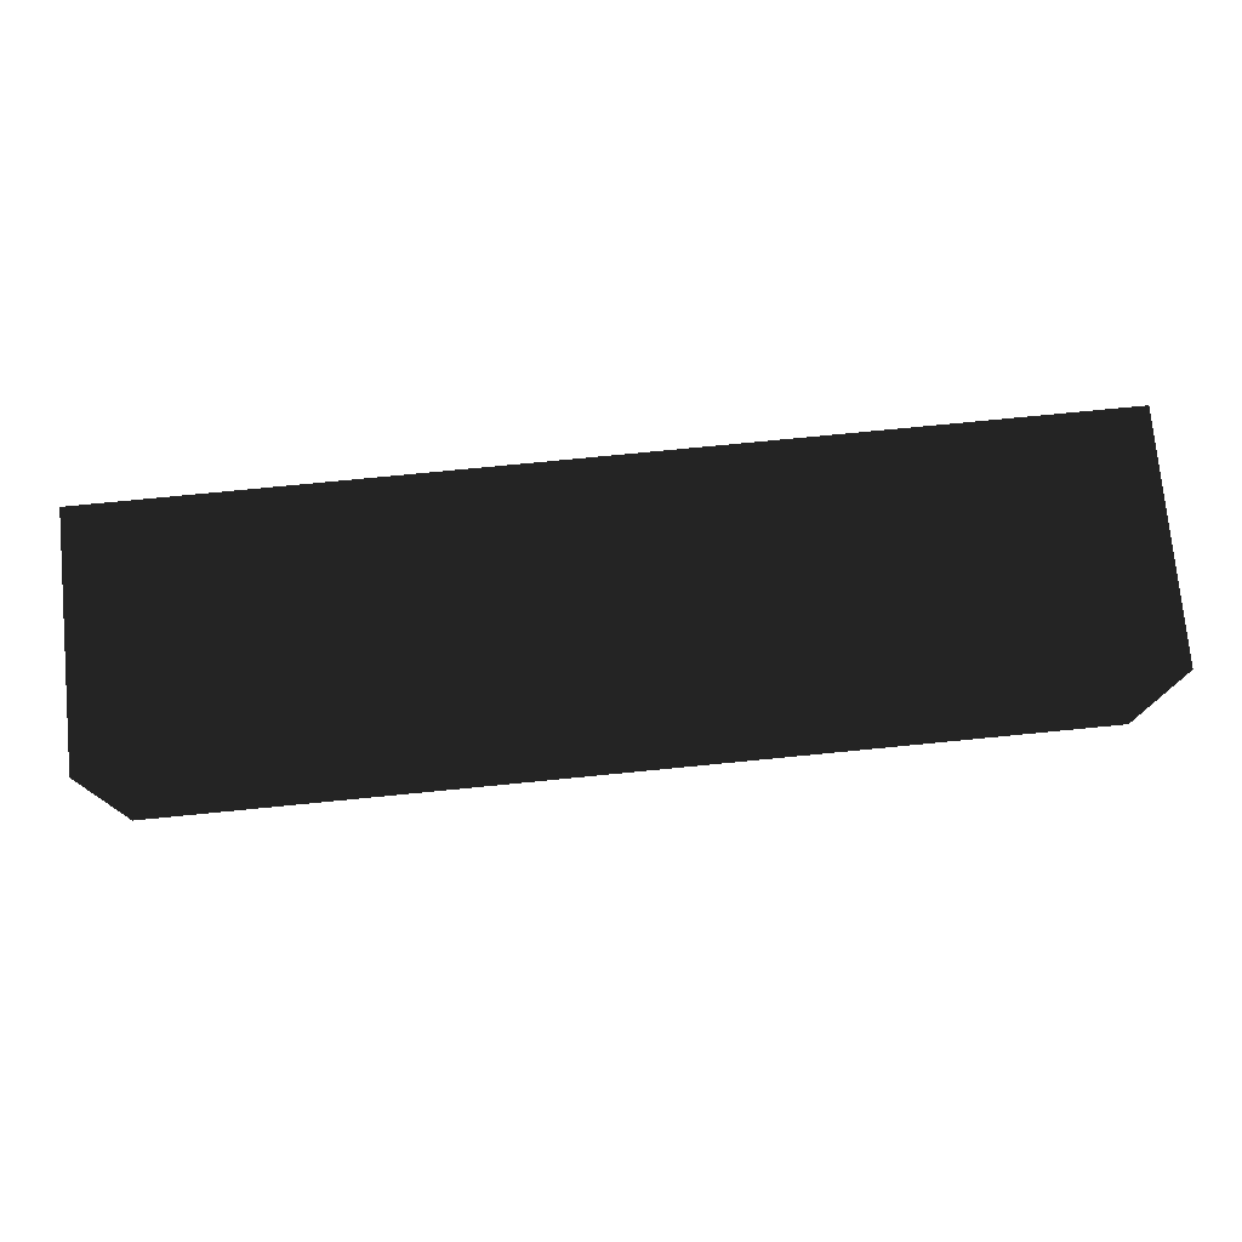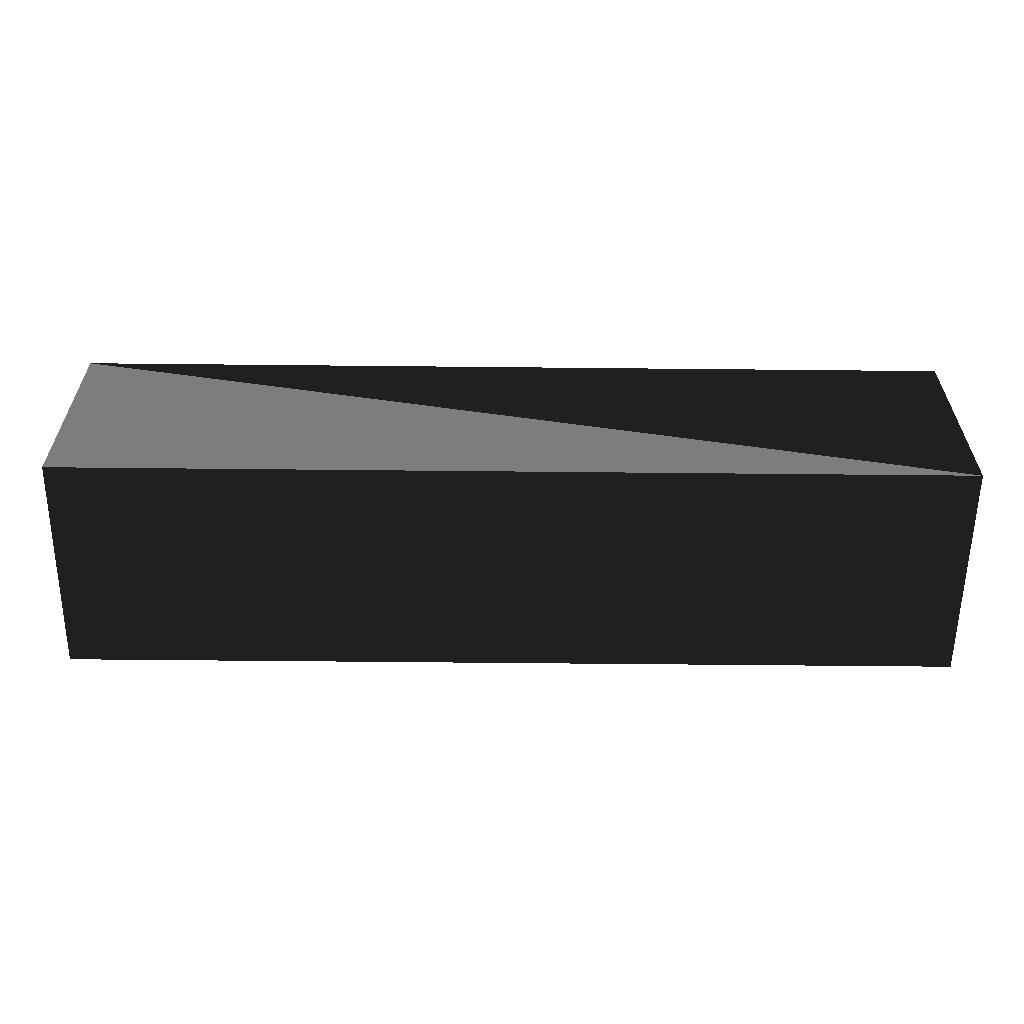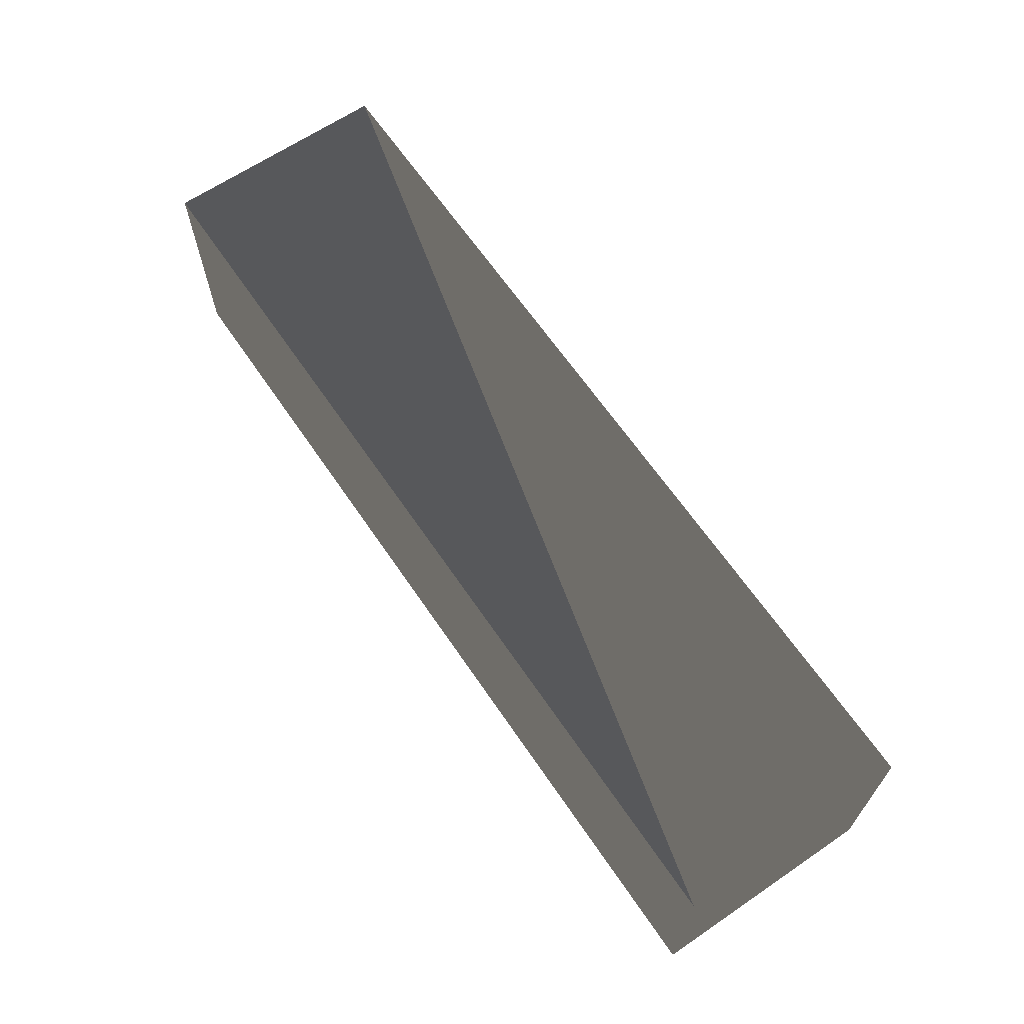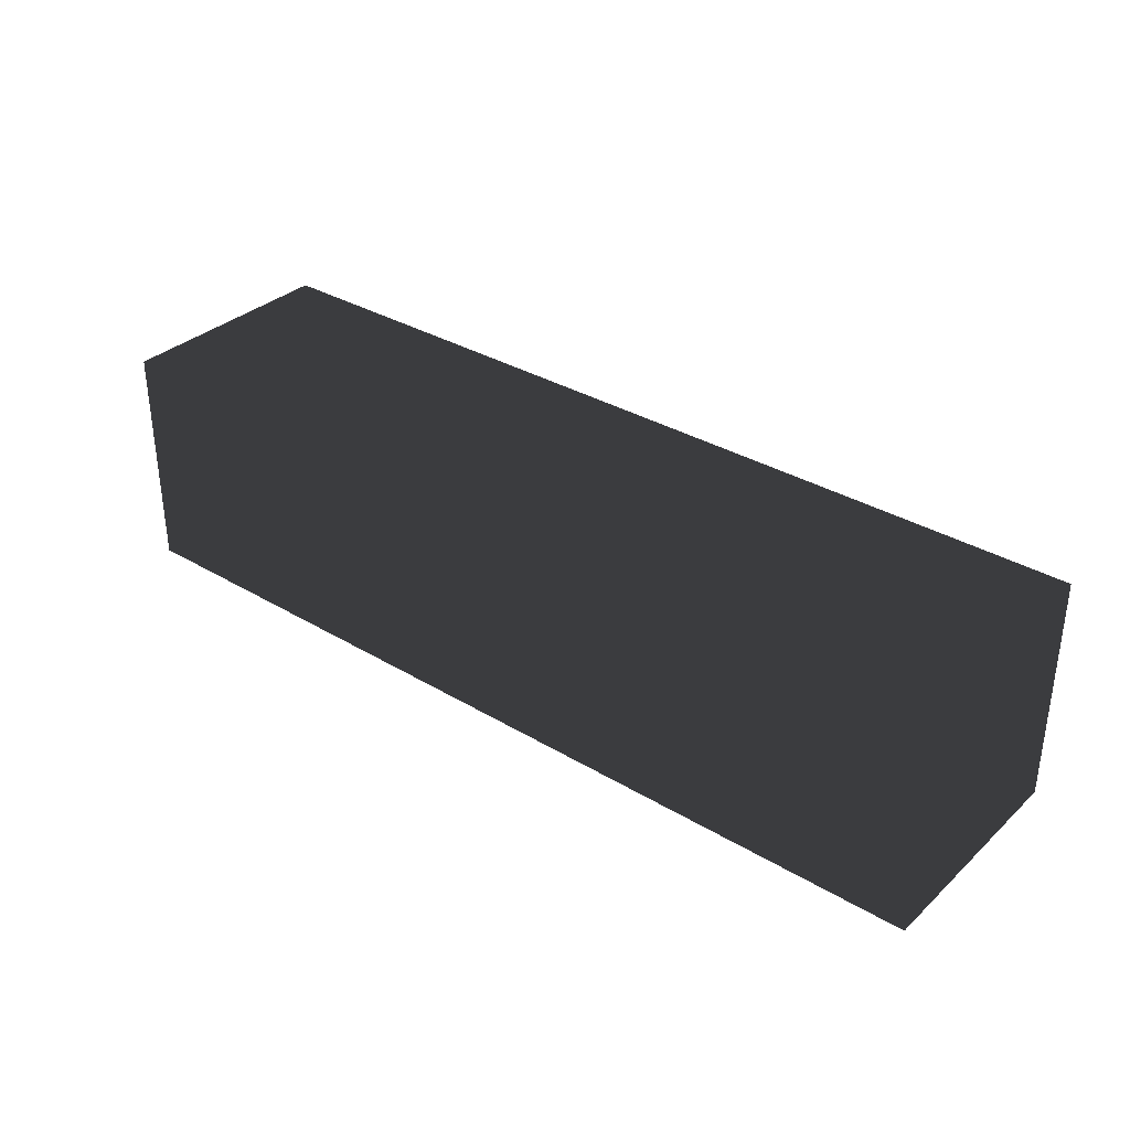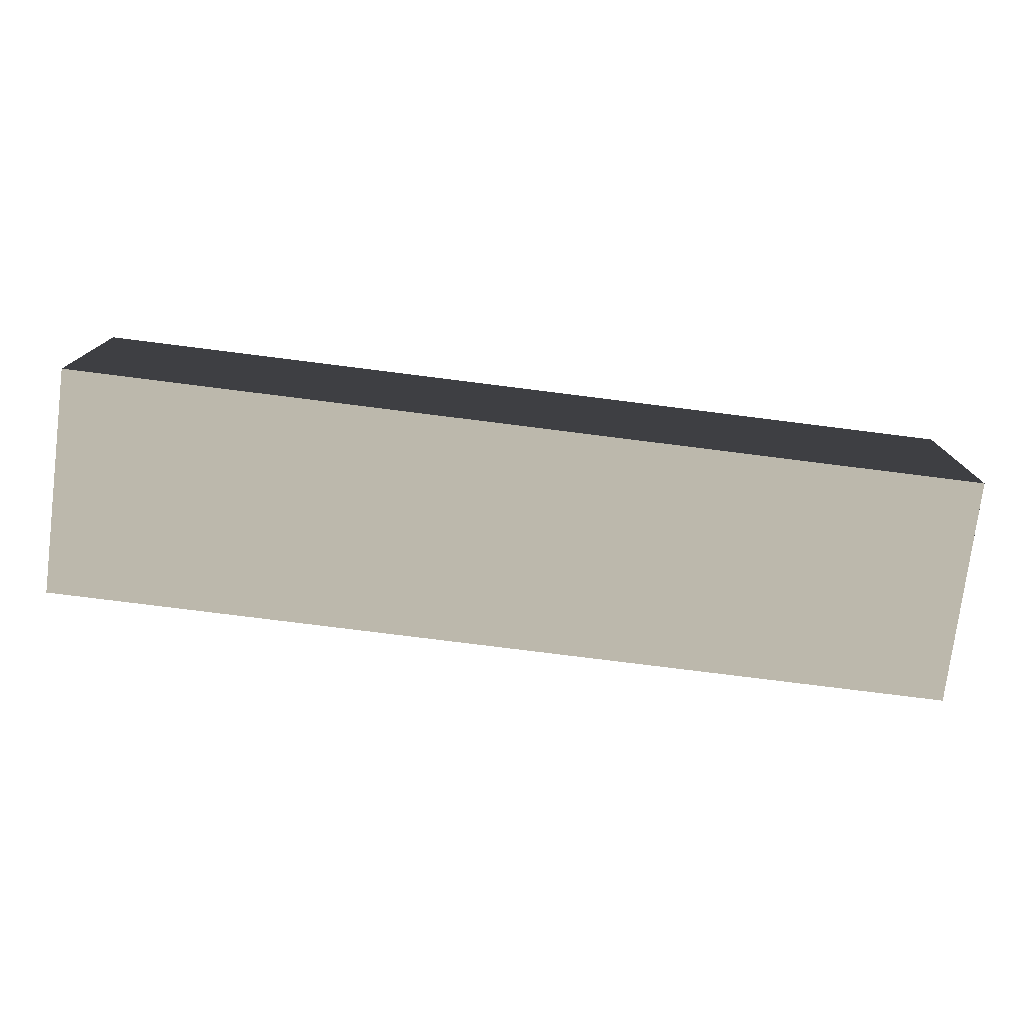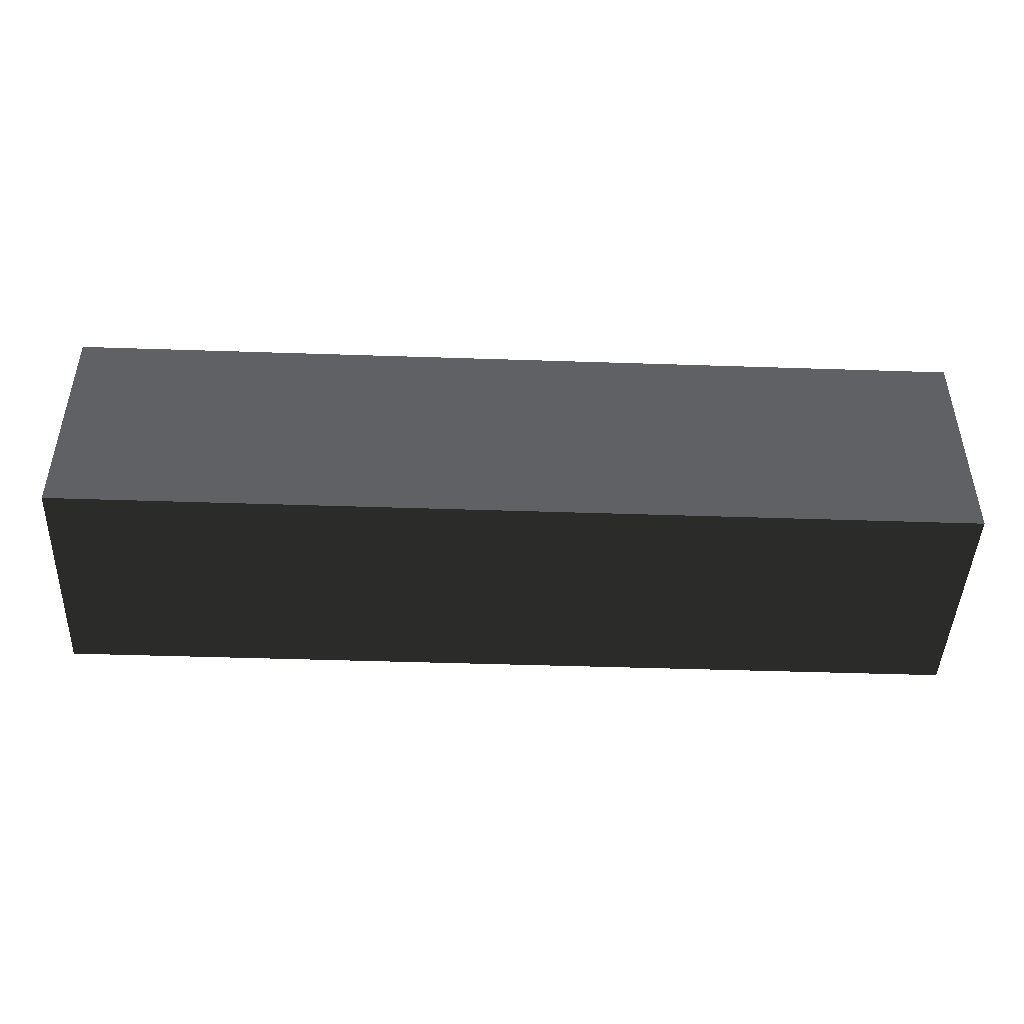
<metadata>
{"format":"obj","ext":"obj","renderer":"f3d","projection":"perspective","resolution":1024,"background":"white","views":[{"elev":76.0,"azim":-5.6,"up":"+Z"},{"elev":-59.1,"azim":179.4,"up":"+Z"},{"elev":65.3,"azim":55.7,"up":"+Y"},{"elev":33.8,"azim":39.1,"up":"+Z"},{"elev":-76.7,"azim":172.8,"up":"+Y"},{"elev":-45.4,"azim":-2.2,"up":"+Z"}]}
</metadata>
<code>
v -1 -0.25 0.25
v 1 -0.25 0.25
v -1 0.25 0.25
v 1 0.25 0.25
v -1 -0.25 -0.25
v 1 -0.25 -0.25
v -1 0.25 -0.25
v 1 0.25 -0.25
f 1 3 2
f 2 3 4
f 5 7 6
f 6 7 8
f 2 4 6
f 6 4 8
f 5 1 6
f 6 1 2
f 7 3 5
f 5 3 1
f 8 4 7
f 7 3 4

</code>
